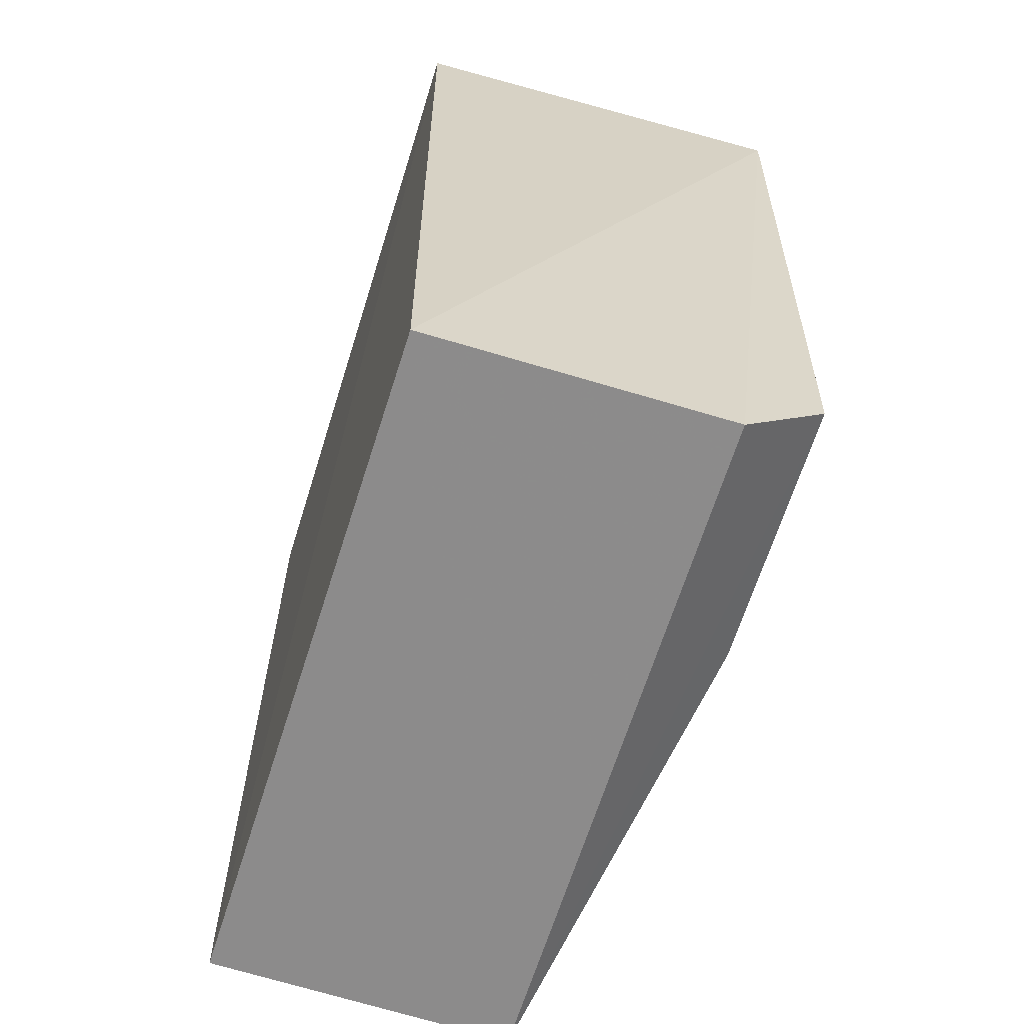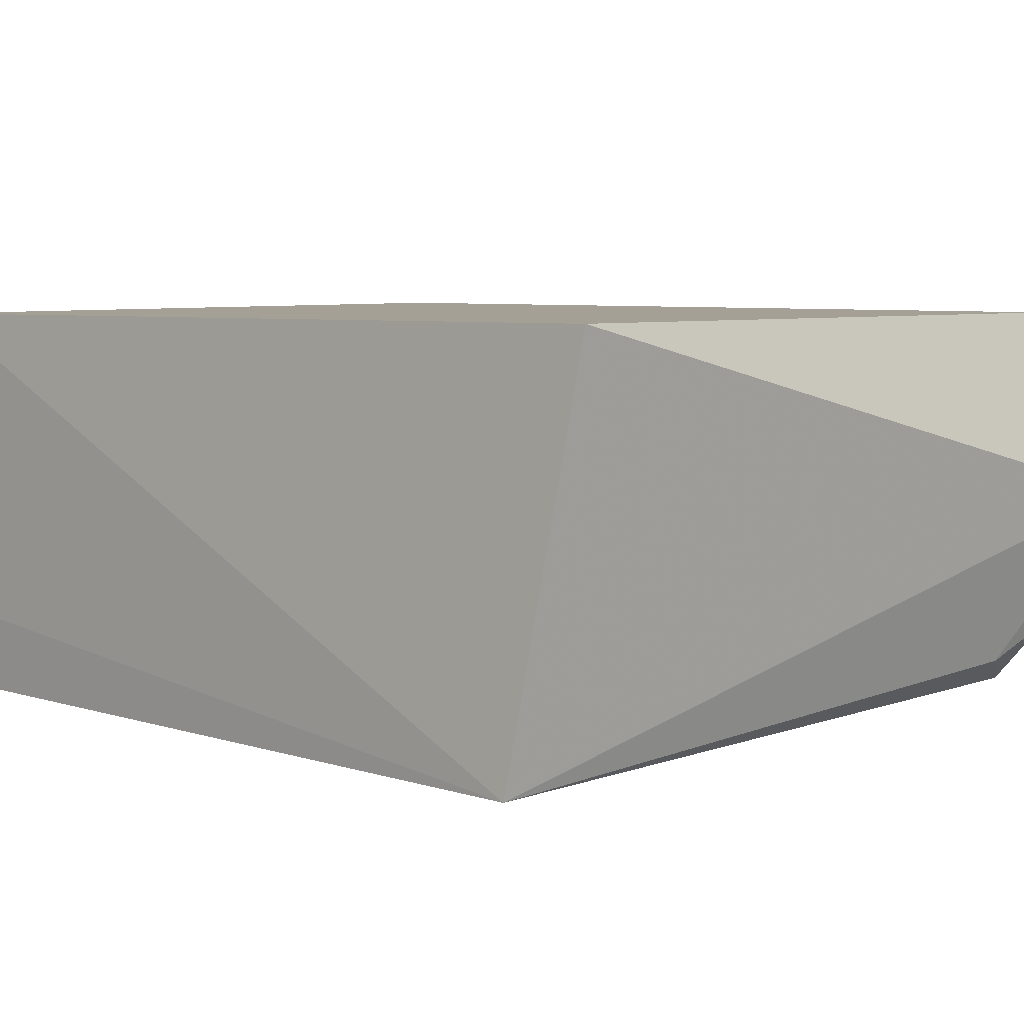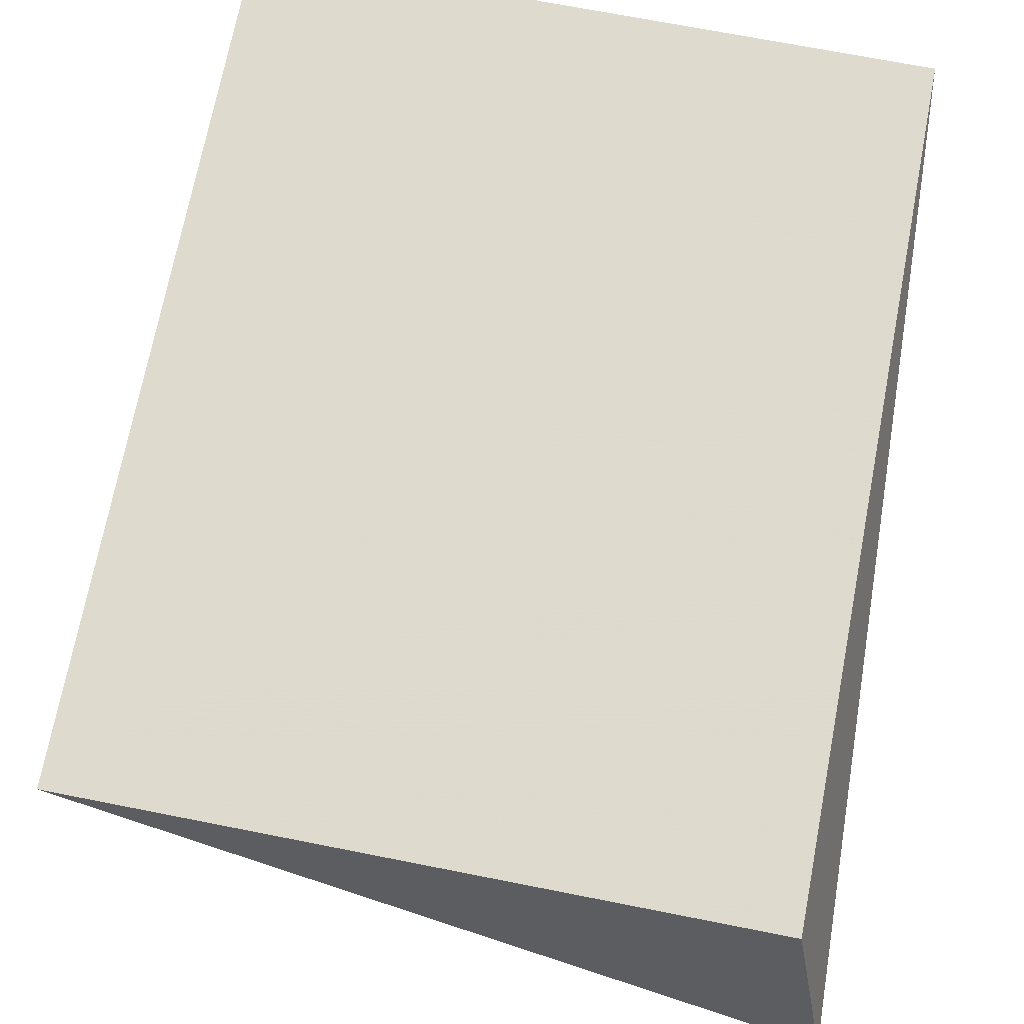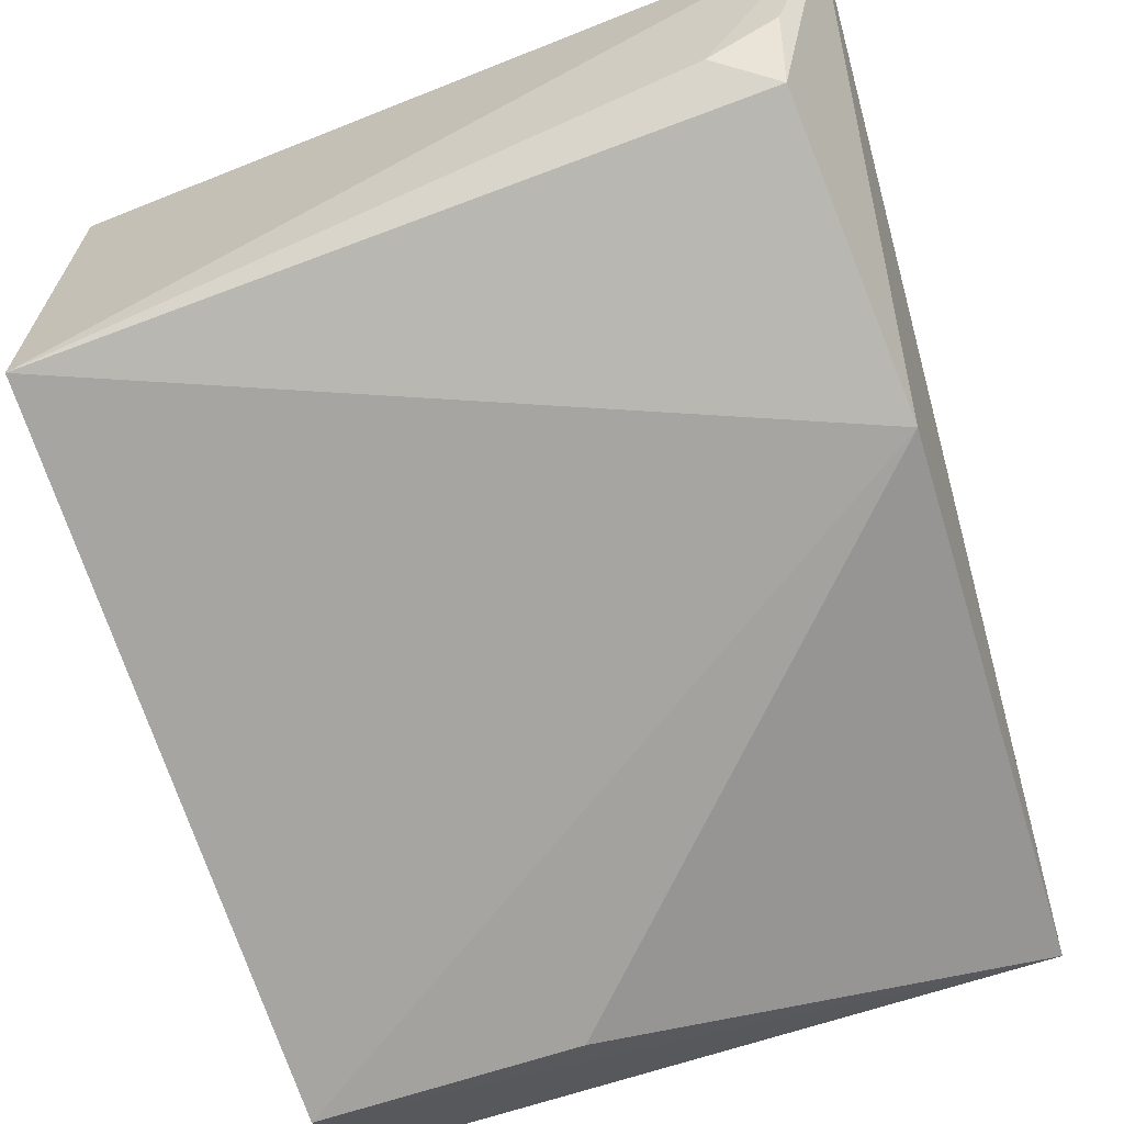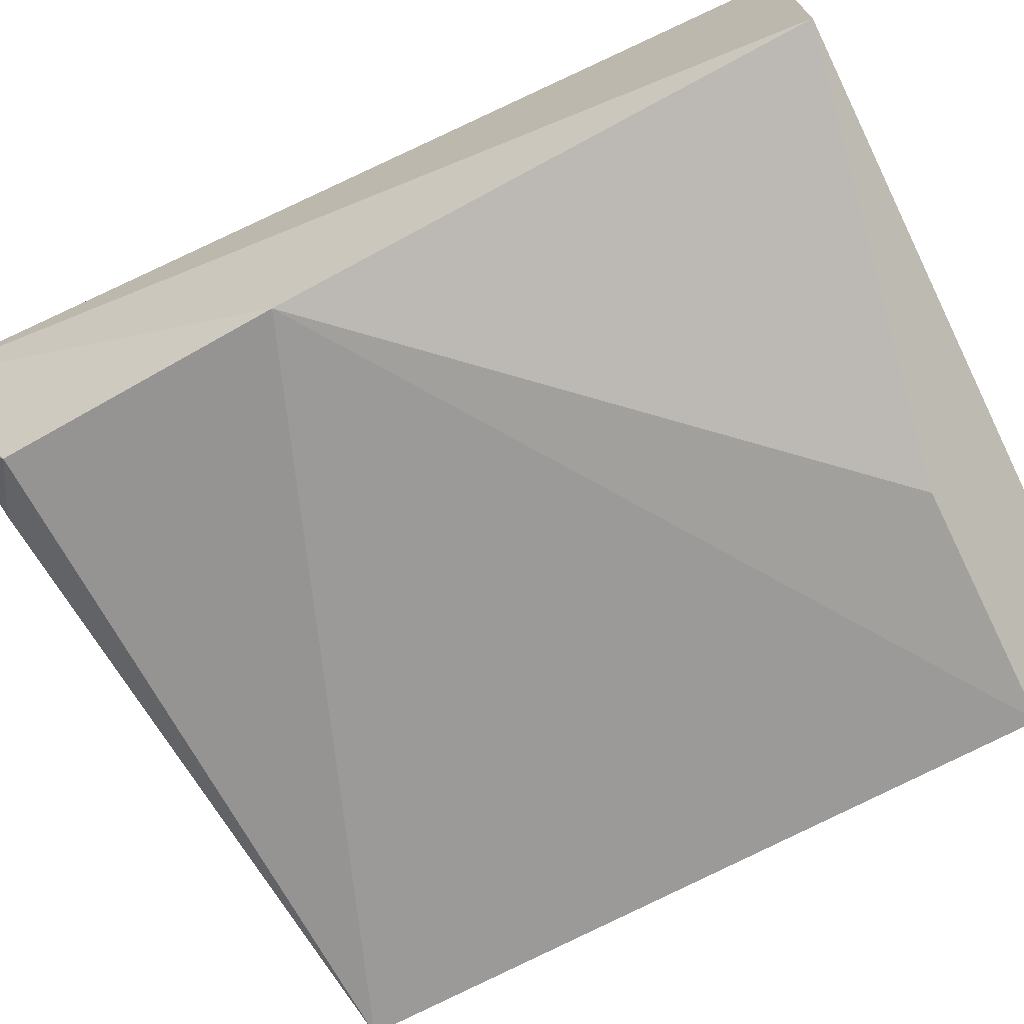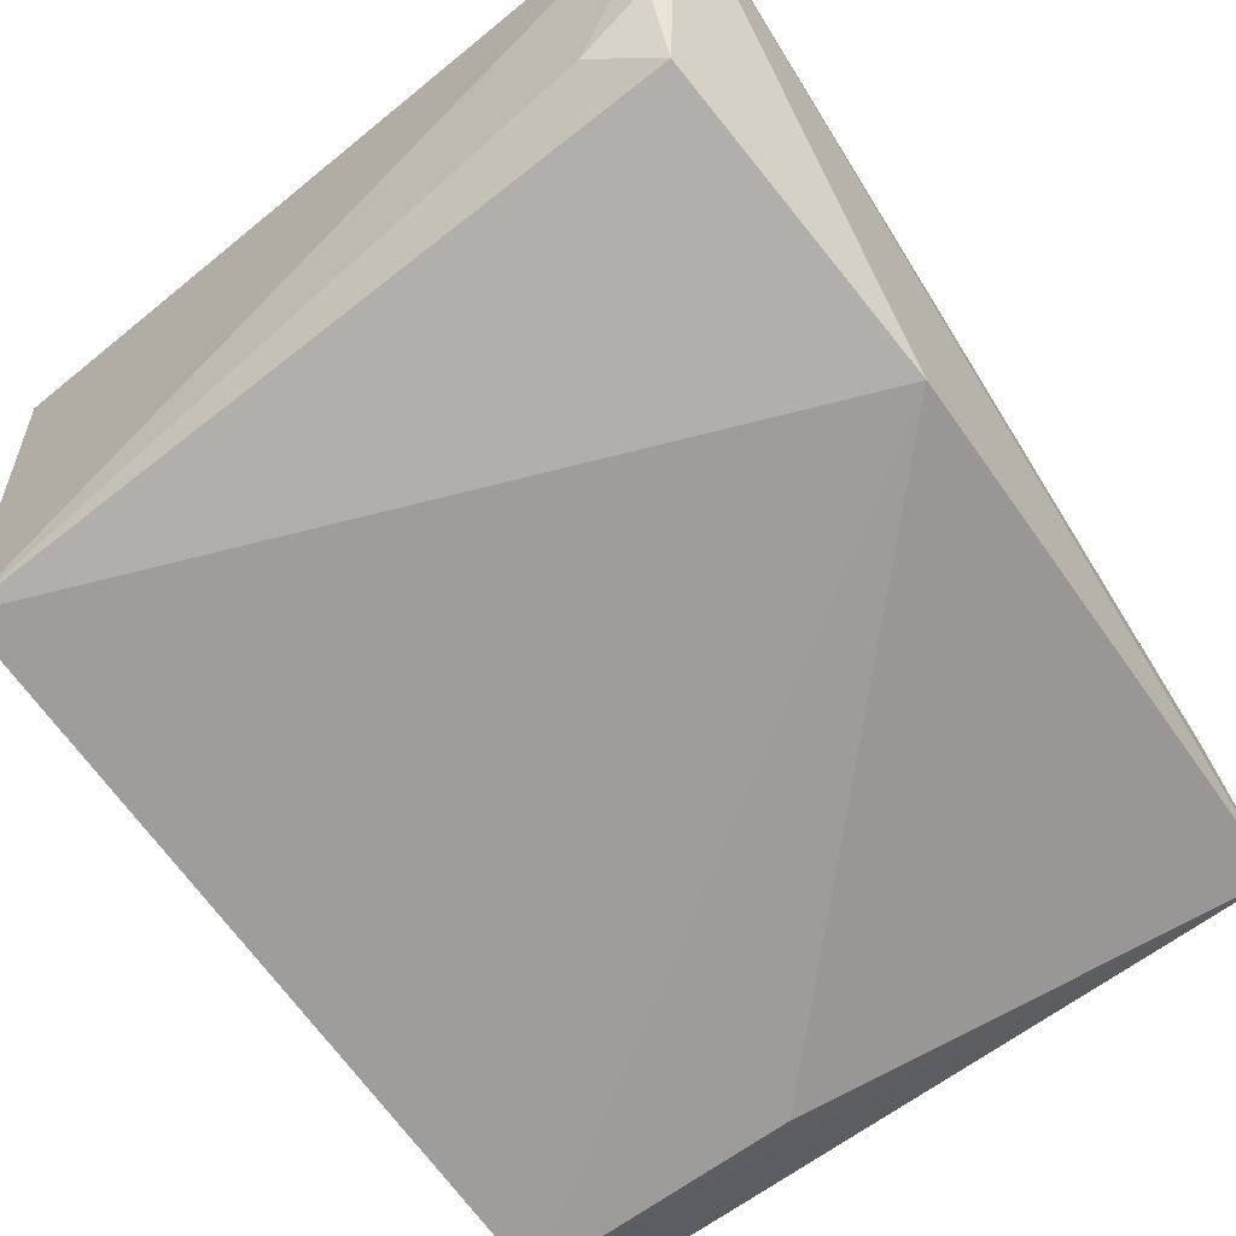
<metadata>
{"format":"obj","ext":"obj","renderer":"f3d","projection":"perspective","resolution":1024,"background":"white","views":[{"elev":-64.1,"azim":-107.3,"up":"+Z"},{"elev":5.8,"azim":-47.4,"up":"+Y"},{"elev":71.3,"azim":10.9,"up":"+Y"},{"elev":-74.8,"azim":17.1,"up":"+Y"},{"elev":-70.5,"azim":116.1,"up":"+Y"},{"elev":-72.0,"azim":34.7,"up":"+Y"}]}
</metadata>
<code>
v 0.07865 -0.1748 0.0723
v 0.08373 -0.1636 -0.07588
v 0.08338 -0.1105 0.07728
v -0.03731 -0.1103 0.07681
v -0.03784 -0.1776 -0.06193
v 0.08329 -0.1104 -0.07524
v 0.09137 -0.1418 0.08858
v 0.08298 -0.1814 0.01956
v -0.04226 -0.1783 0.06592
v -0.03743 -0.1109 -0.0758
v 0.007543 -0.1778 -0.06178
v 0.06849 -0.1699 0.07844
v -0.03789 -0.1629 -0.07629
v 0.08074 -0.1643 0.08067
f 6 4 3
f 7 3 4
f 7 6 3
f 7 2 6
f 8 7 1
f 8 2 7
f 9 7 4
f 9 8 1
f 9 5 8
f 10 4 6
f 10 9 4
f 10 6 2
f 11 8 5
f 11 5 2
f 11 2 8
f 12 9 1
f 12 7 9
f 13 5 9
f 13 9 10
f 13 10 2
f 13 2 5
f 14 12 1
f 14 1 7
f 14 7 12

</code>
